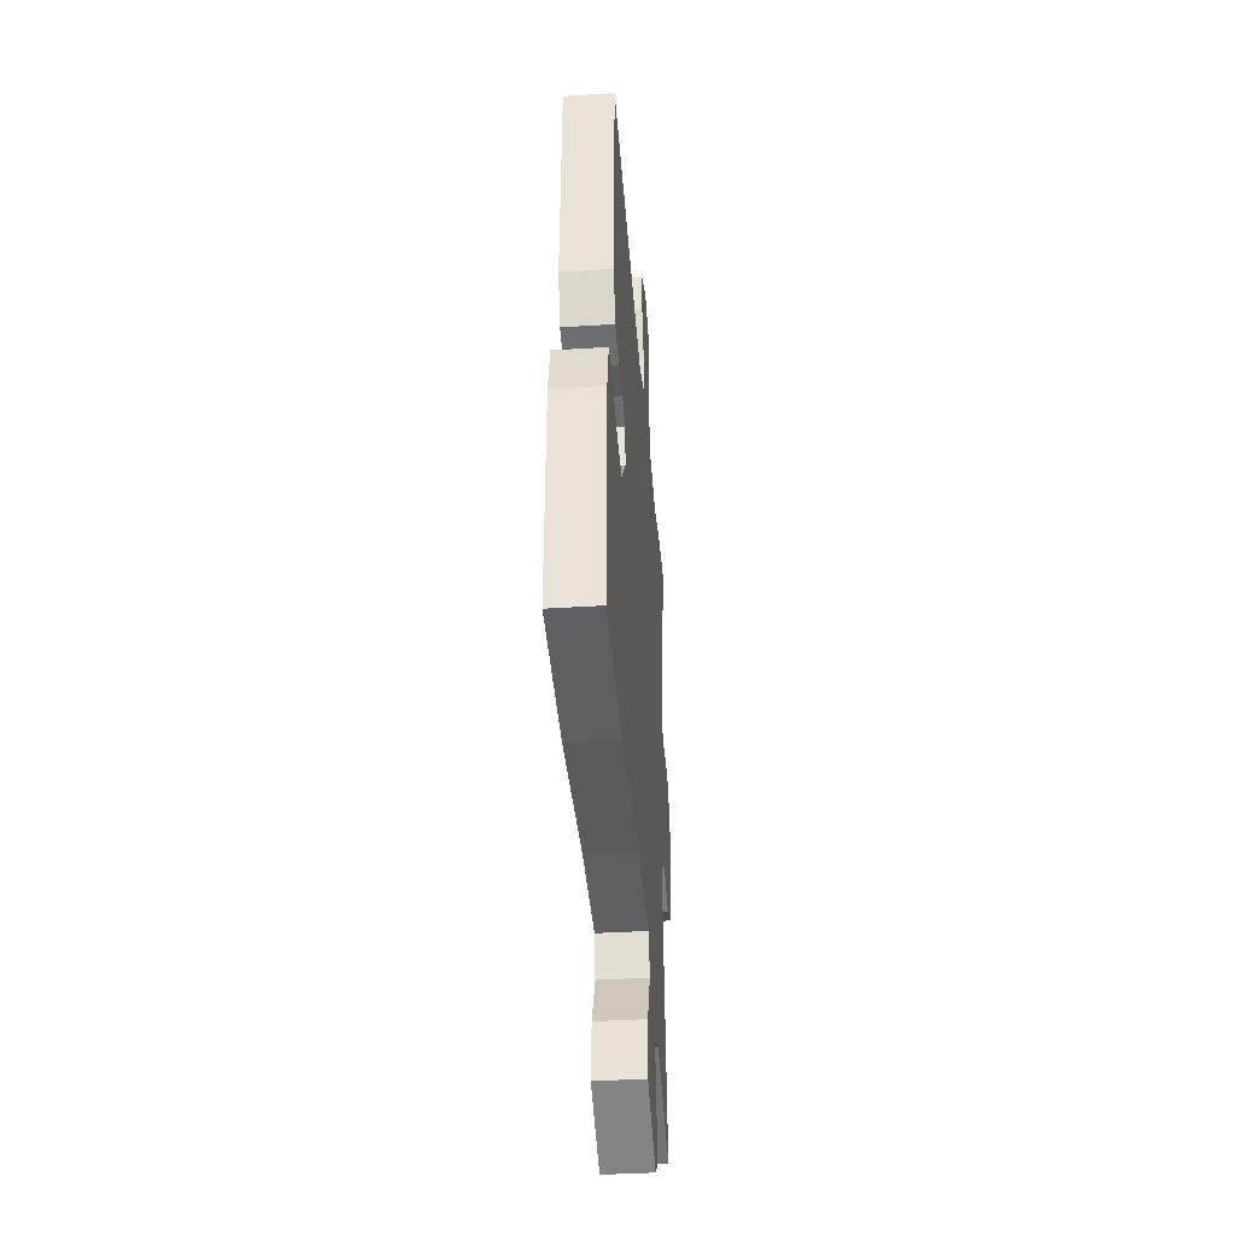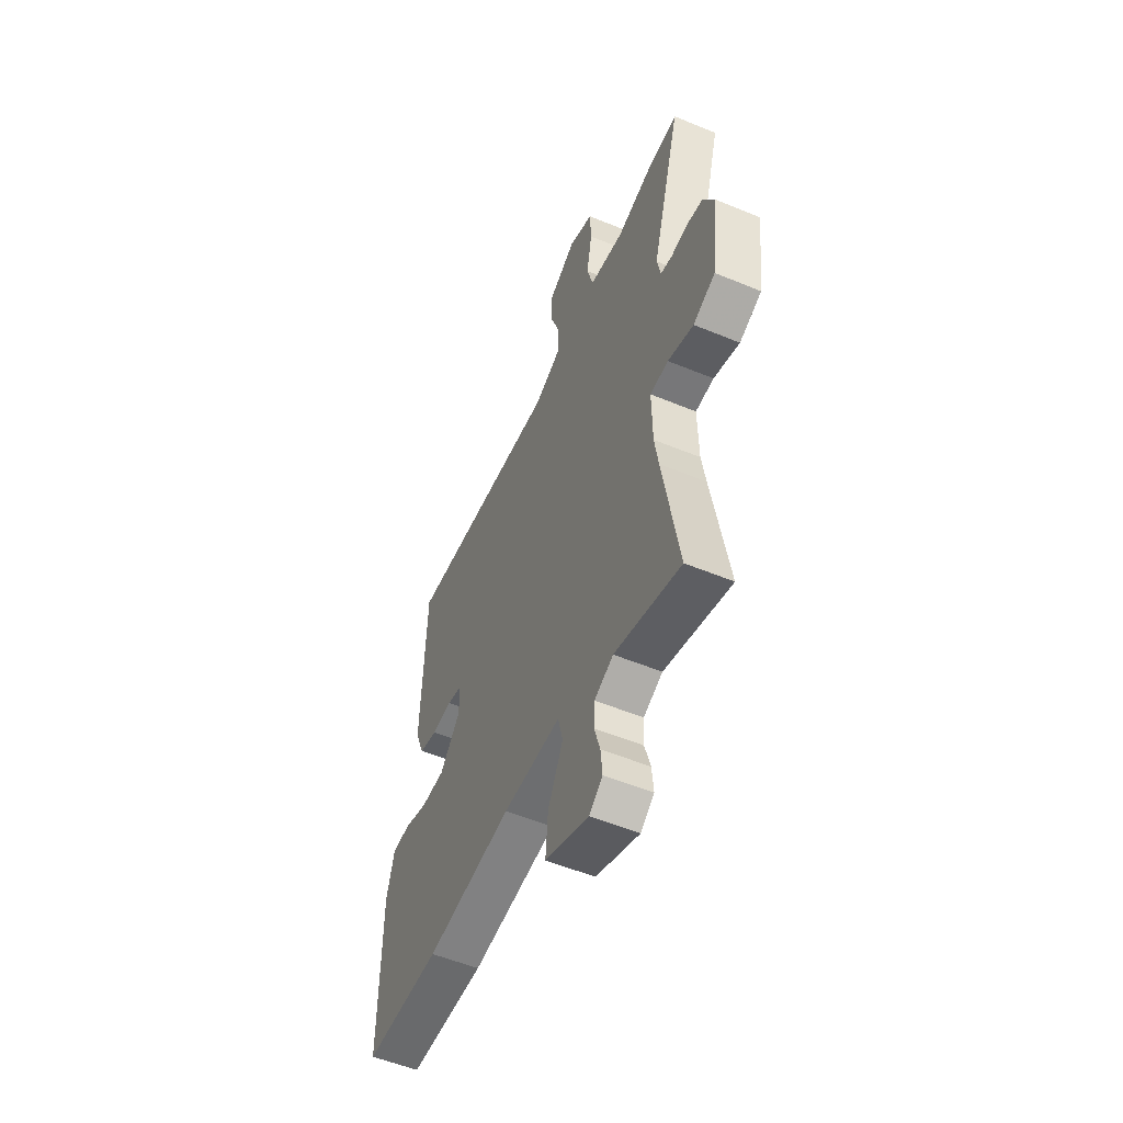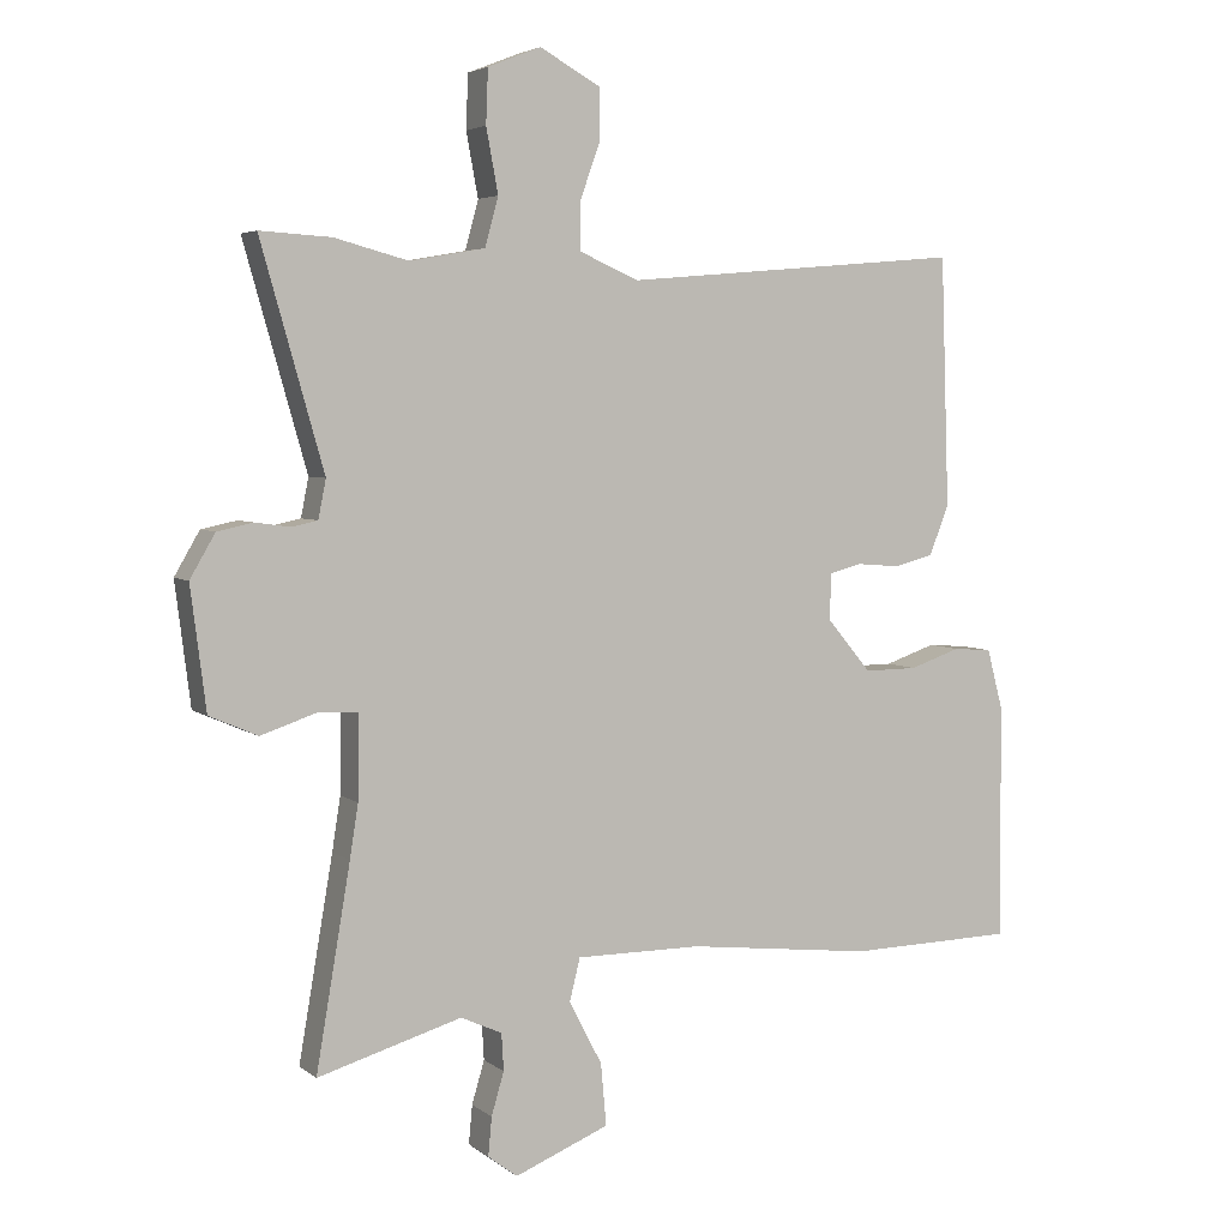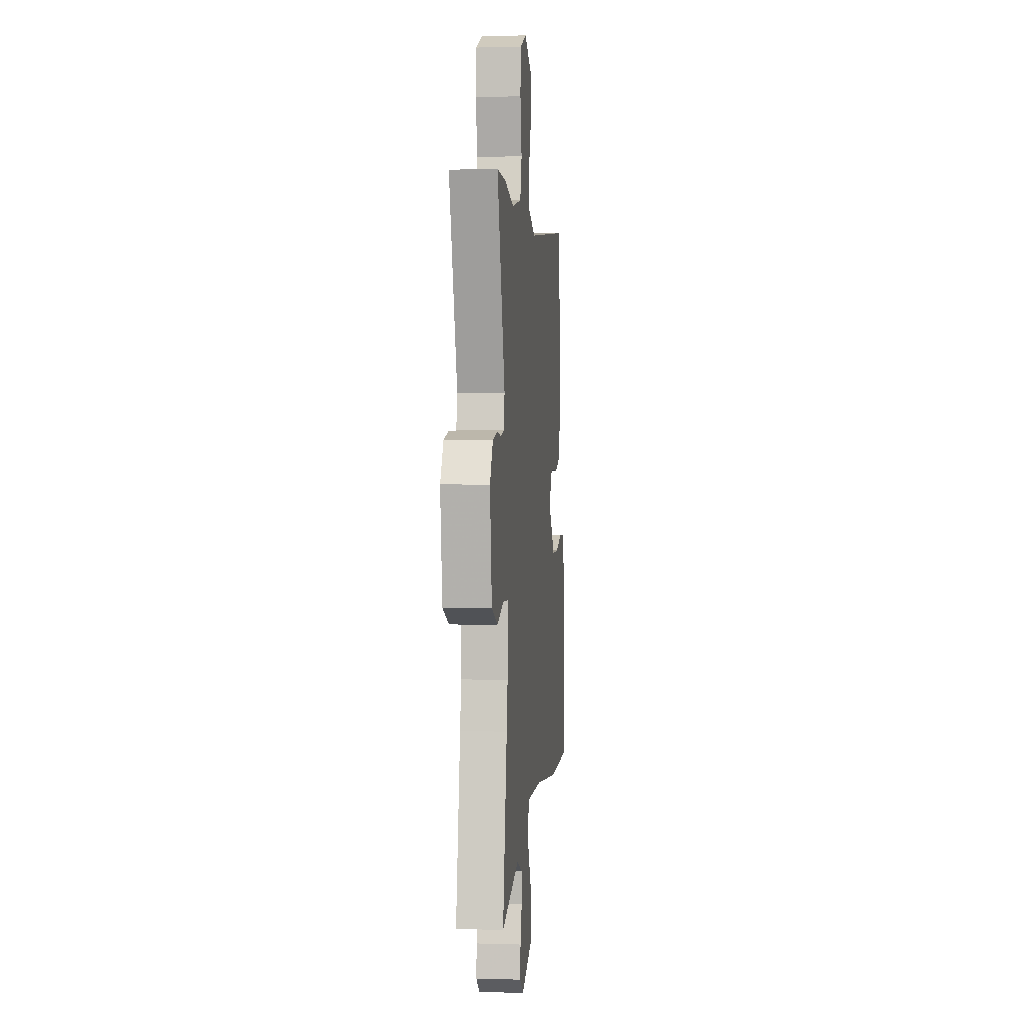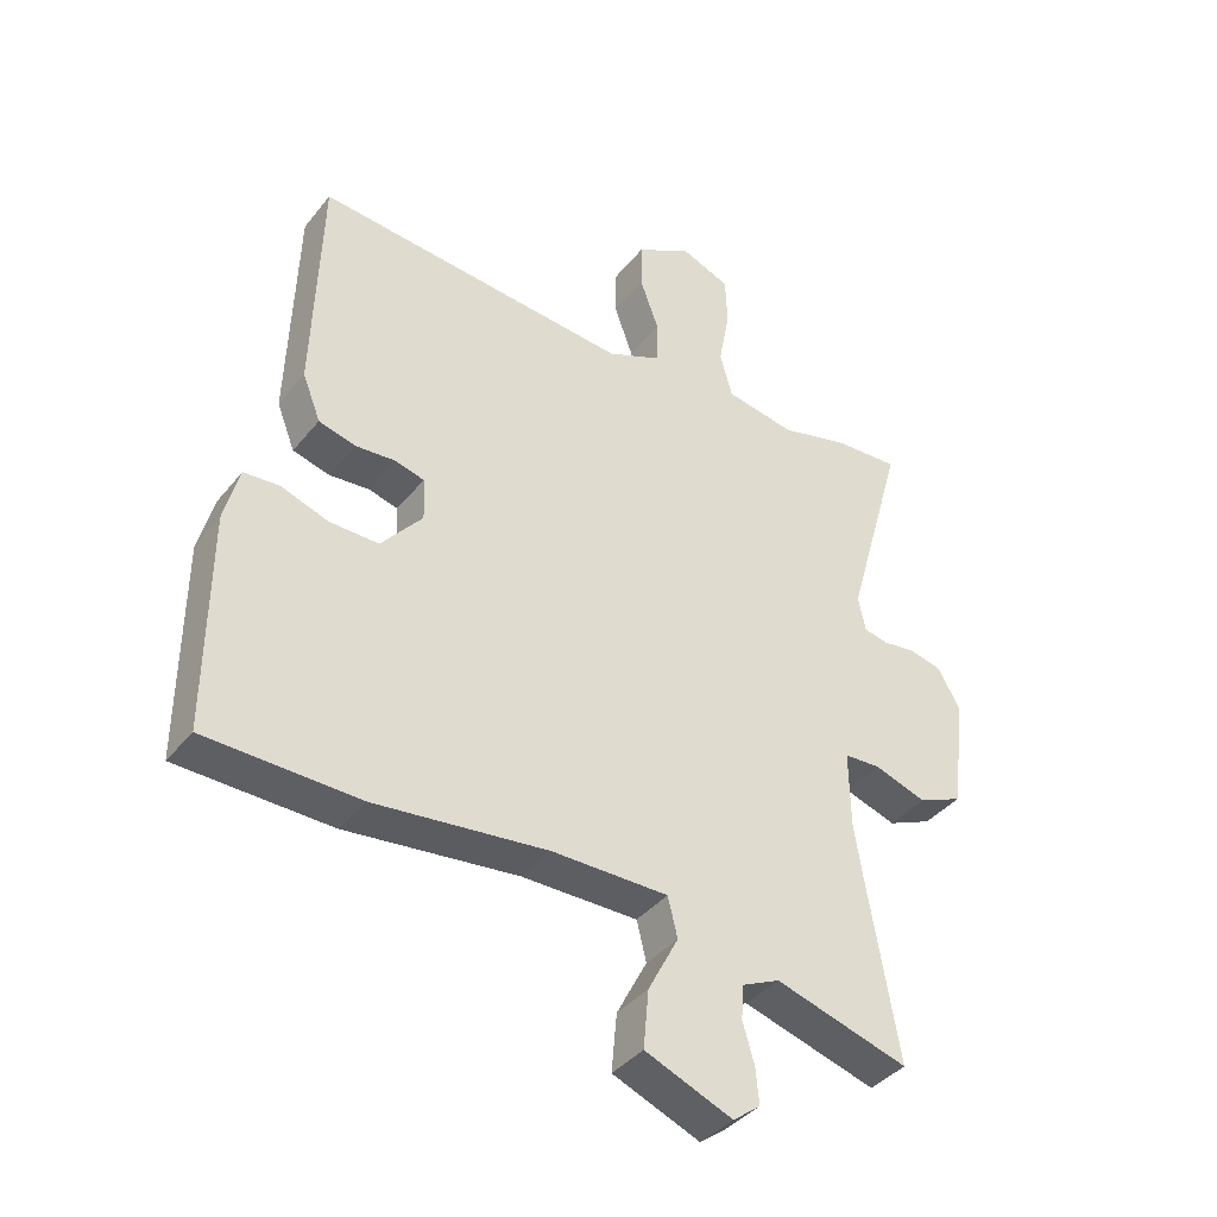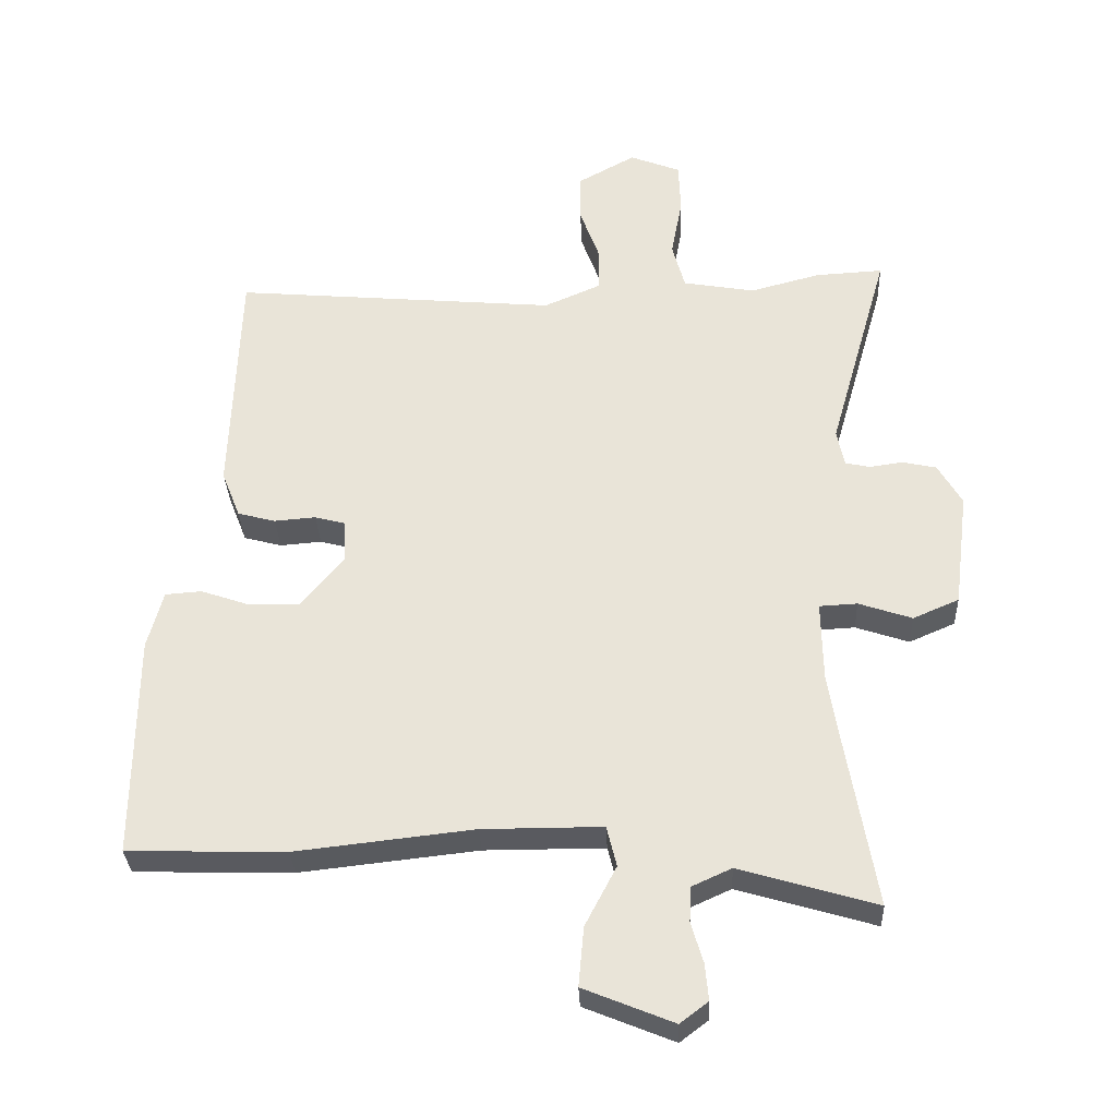
<metadata>
{"format":"obj","ext":"obj","renderer":"f3d","projection":"perspective","resolution":1024,"background":"white","views":[{"elev":-39.6,"azim":-85.6,"up":"+Z"},{"elev":-54.3,"azim":66.3,"up":"+Z"},{"elev":4.4,"azim":154.8,"up":"+Z"},{"elev":2.5,"azim":96.1,"up":"+Z"},{"elev":-39.1,"azim":-34.4,"up":"+Z"},{"elev":-31.9,"azim":2.4,"up":"+Z"}]}
</metadata>
<code>
v 0.469 0.07 -0.316
v 0.518 0.07 -0.603
v 0.312 0.07 -0.542
v 0.253 0.07 -0.569
v 0.25 0.07 -0.622
v 0.268 0.07 -0.683
v 0.273 0.07 -0.738
v 0.231 0.07 -0.77
v 0.096 0.07 -0.715
v 0.104 0.07 -0.626
v 0.151 0.07 -0.536
v 0.136 0.07 -0.475
v -0.044 0.07 -0.475
v -0.311 0.07 -0.505
v -0.548 0.07 -0.499
v -0.546 0.07 -0.163
v -0.523 0.07 -0.076
v -0.468 0.07 -0.072
v -0.395 0.07 -0.097
v -0.319 0.07 -0.098
v -0.255 0.07 -0.022
v -0.258 0.07 0.044
v -0.303 0.07 0.056
v -0.365 0.07 0.051
v -0.422 0.07 0.066
v -0.45 0.07 0.137
v -0.438 0.07 0.494
v 0.049 0.07 0.452
v 0.134 0.07 0.489
v 0.134 0.07 0.557
v 0.105 0.07 0.637
v 0.106 0.07 0.71
v 0.192 0.07 0.758
v 0.268 0.07 0.728
v 0.271 0.07 0.651
v 0.254 0.07 0.56
v 0.273 0.07 0.49
v 0.381 0.07 0.471
v 0.486 0.07 0.499
v 0.588 0.07 0.505
v 0.498 0.07 0.188
v 0.509 0.07 0.133
v 0.546 0.07 0.125
v 0.596 0.07 0.132
v 0.647 0.07 0.121
v 0.683 0.07 0.059
v 0.661 0.07 -0.115
v 0.592 0.07 -0.145
v 0.512 0.07 -0.118
v 0.455 0.07 -0.121
v 0.457 0.07 -0.24
v 0.469 0 -0.316
v 0.518 0 -0.603
v 0.312 0 -0.542
v 0.253 0 -0.569
v 0.25 0 -0.622
v 0.268 0 -0.683
v 0.273 0 -0.738
v 0.231 0 -0.77
v 0.096 0 -0.715
v 0.104 0 -0.626
v 0.151 0 -0.536
v 0.136 0 -0.475
v -0.044 0 -0.475
v -0.311 0 -0.505
v -0.548 0 -0.499
v -0.546 0 -0.163
v -0.523 0 -0.076
v -0.468 0 -0.072
v -0.395 0 -0.097
v -0.319 0 -0.098
v -0.255 0 -0.022
v -0.258 0 0.044
v -0.303 0 0.056
v -0.365 0 0.051
v -0.422 0 0.066
v -0.45 0 0.137
v -0.438 0 0.494
v 0.049 0 0.452
v 0.134 0 0.489
v 0.134 0 0.557
v 0.105 0 0.637
v 0.106 0 0.71
v 0.192 0 0.758
v 0.268 0 0.728
v 0.271 0 0.651
v 0.254 0 0.56
v 0.273 0 0.49
v 0.381 0 0.471
v 0.486 0 0.499
v 0.588 0 0.505
v 0.498 0 0.188
v 0.509 0 0.133
v 0.546 0 0.125
v 0.596 0 0.132
v 0.647 0 0.121
v 0.683 0 0.059
v 0.661 0 -0.115
v 0.592 0 -0.145
v 0.512 0 -0.118
v 0.455 0 -0.121
v 0.457 0 -0.24
f 46 47 48 49
f 46 49 50
f 43 44 45 46
f 42 43 46 50
f 41 42 50
f 38 39 40 41
f 37 38 41 50
f 33 34 35 36
f 33 36 37
f 30 31 32 33
f 29 30 33 37
f 28 29 37 50
f 23 24 25 26
f 22 23 26 27
f 16 17 18 19
f 16 19 20
f 13 14 15 16
f 12 13 16 20
f 8 9 10 11
f 8 11 12
f 5 6 7 8
f 4 5 8 12
f 3 4 12 20
f 1 2 3 20
f 27 28 50 51
f 22 27 51 1
f 21 22 1
f 1 20 21
f 100 99 98 97
f 101 100 97
f 97 96 95 94
f 101 97 94 93
f 101 93 92
f 92 91 90 89
f 101 92 89 88
f 87 86 85 84
f 88 87 84
f 84 83 82 81
f 88 84 81 80
f 101 88 80 79
f 77 76 75 74
f 78 77 74 73
f 70 69 68 67
f 71 70 67
f 67 66 65 64
f 71 67 64 63
f 62 61 60 59
f 63 62 59
f 59 58 57 56
f 63 59 56 55
f 71 63 55 54
f 71 54 53 52
f 102 101 79 78
f 52 102 78 73
f 52 73 72
f 72 71 52
f 1 52 53 2
f 2 53 54 3
f 3 54 55 4
f 4 55 56 5
f 5 56 57 6
f 6 57 58 7
f 7 58 59 8
f 8 59 60 9
f 9 60 61 10
f 10 61 62 11
f 11 62 63 12
f 12 63 64 13
f 13 64 65 14
f 14 65 66 15
f 15 66 67 16
f 16 67 68 17
f 17 68 69 18
f 18 69 70 19
f 19 70 71 20
f 20 71 72 21
f 21 72 73 22
f 22 73 74 23
f 23 74 75 24
f 24 75 76 25
f 25 76 77 26
f 26 77 78 27
f 27 78 79 28
f 28 79 80 29
f 29 80 81 30
f 30 81 82 31
f 31 82 83 32
f 32 83 84 33
f 33 84 85 34
f 34 85 86 35
f 35 86 87 36
f 36 87 88 37
f 37 88 89 38
f 38 89 90 39
f 39 90 91 40
f 40 91 92 41
f 41 92 93 42
f 42 93 94 43
f 43 94 95 44
f 44 95 96 45
f 45 96 97 46
f 46 97 98 47
f 47 98 99 48
f 48 99 100 49
f 49 100 101 50
f 50 101 102 51
f 51 102 52 1

</code>
